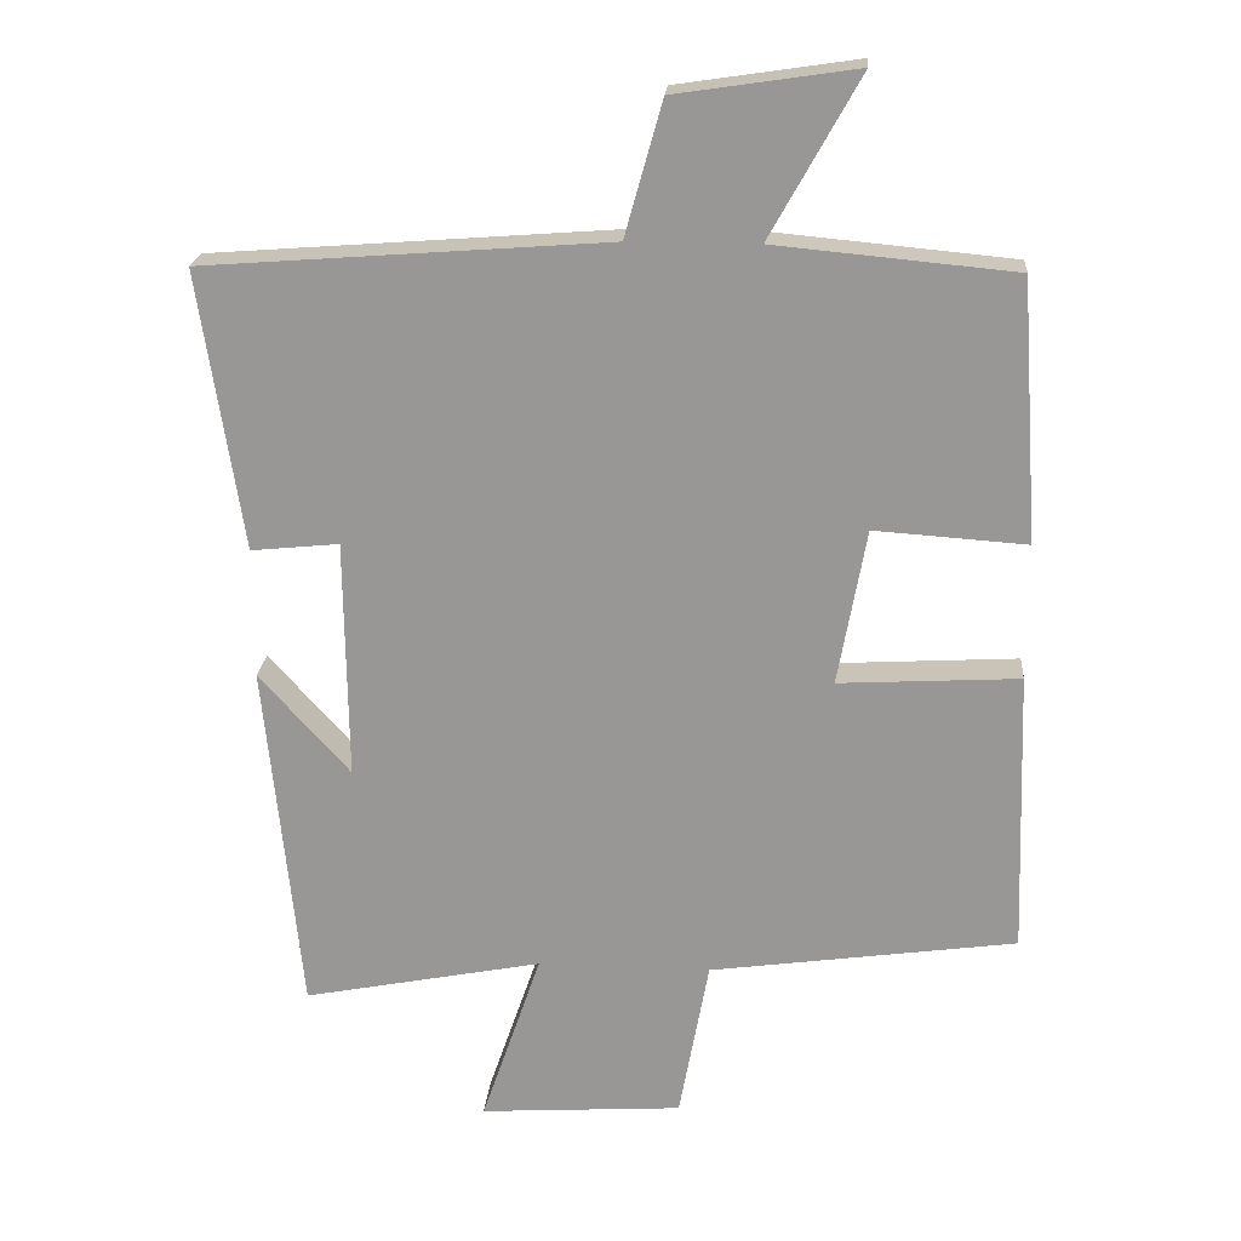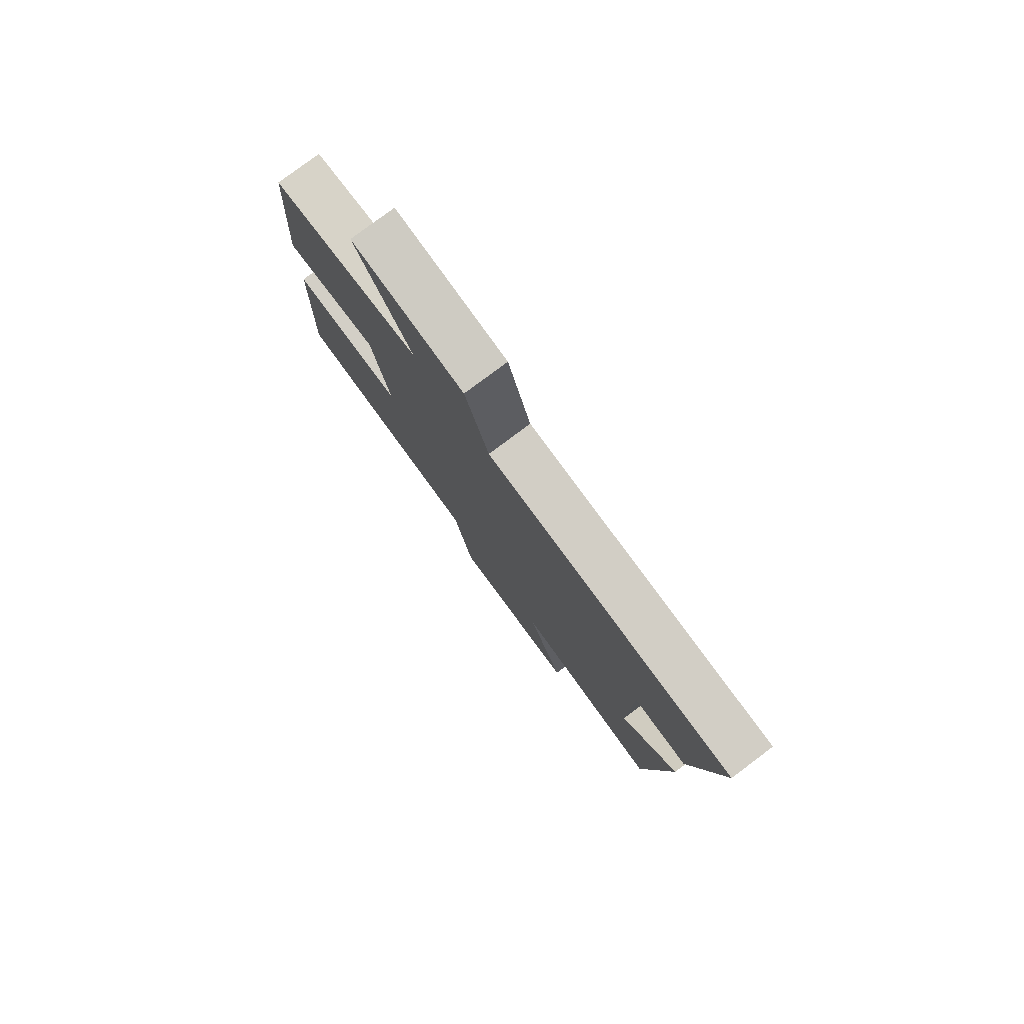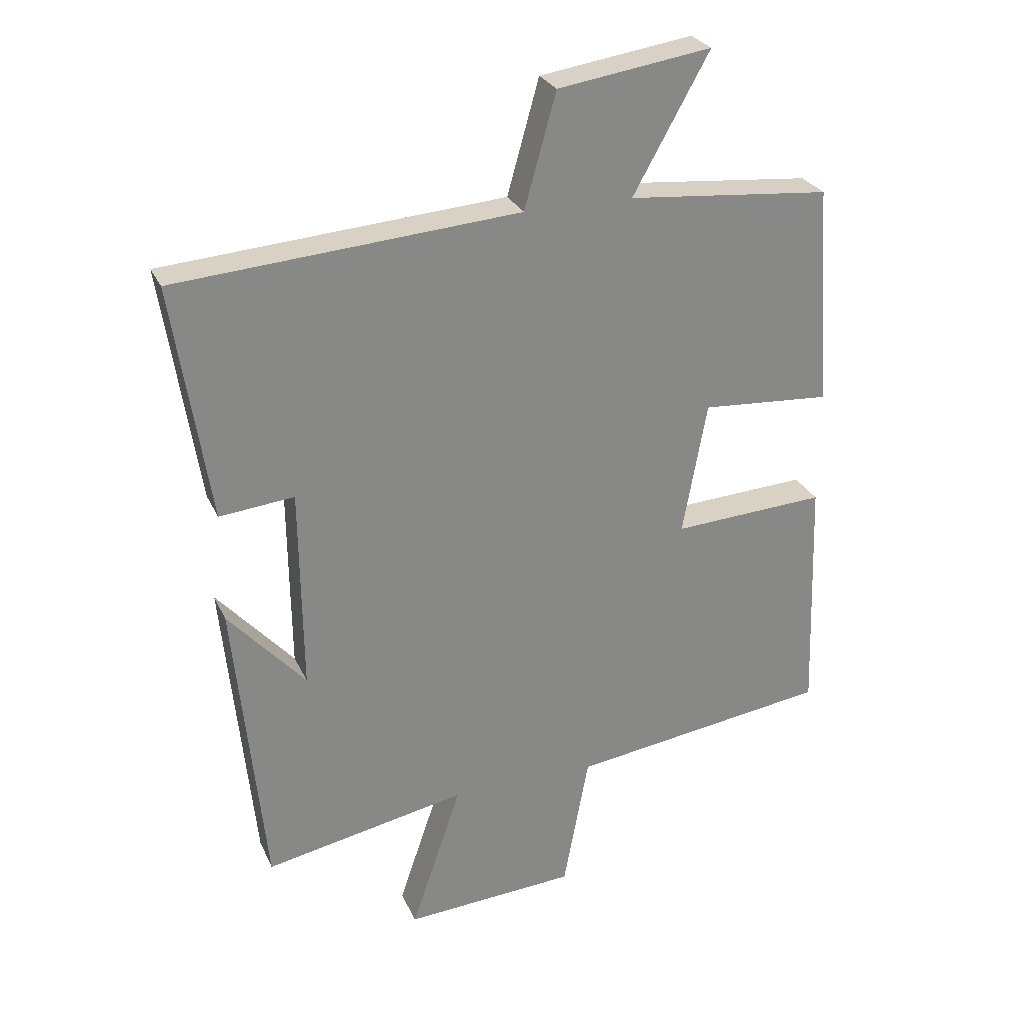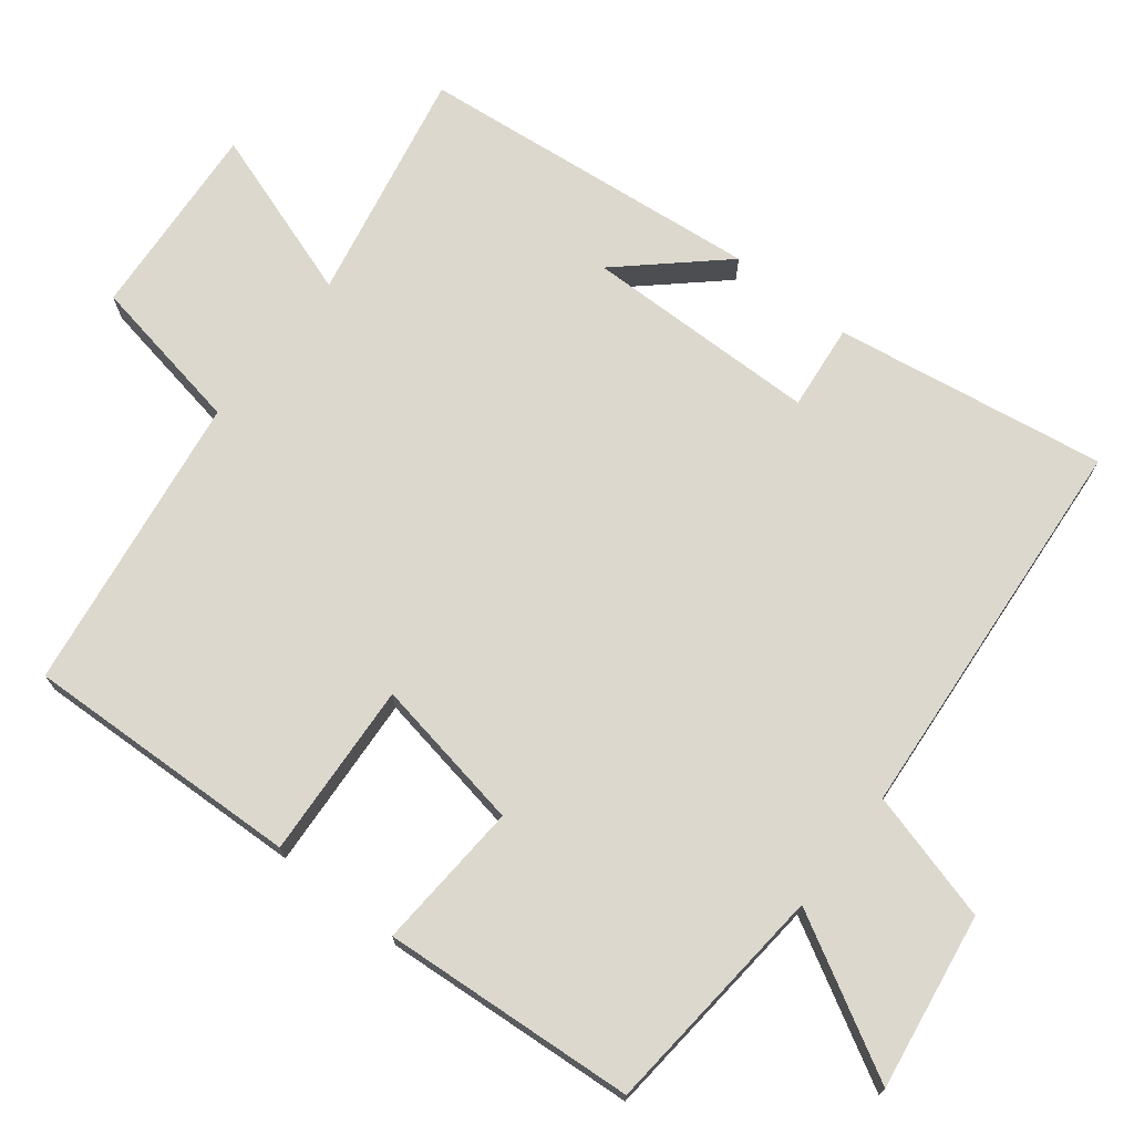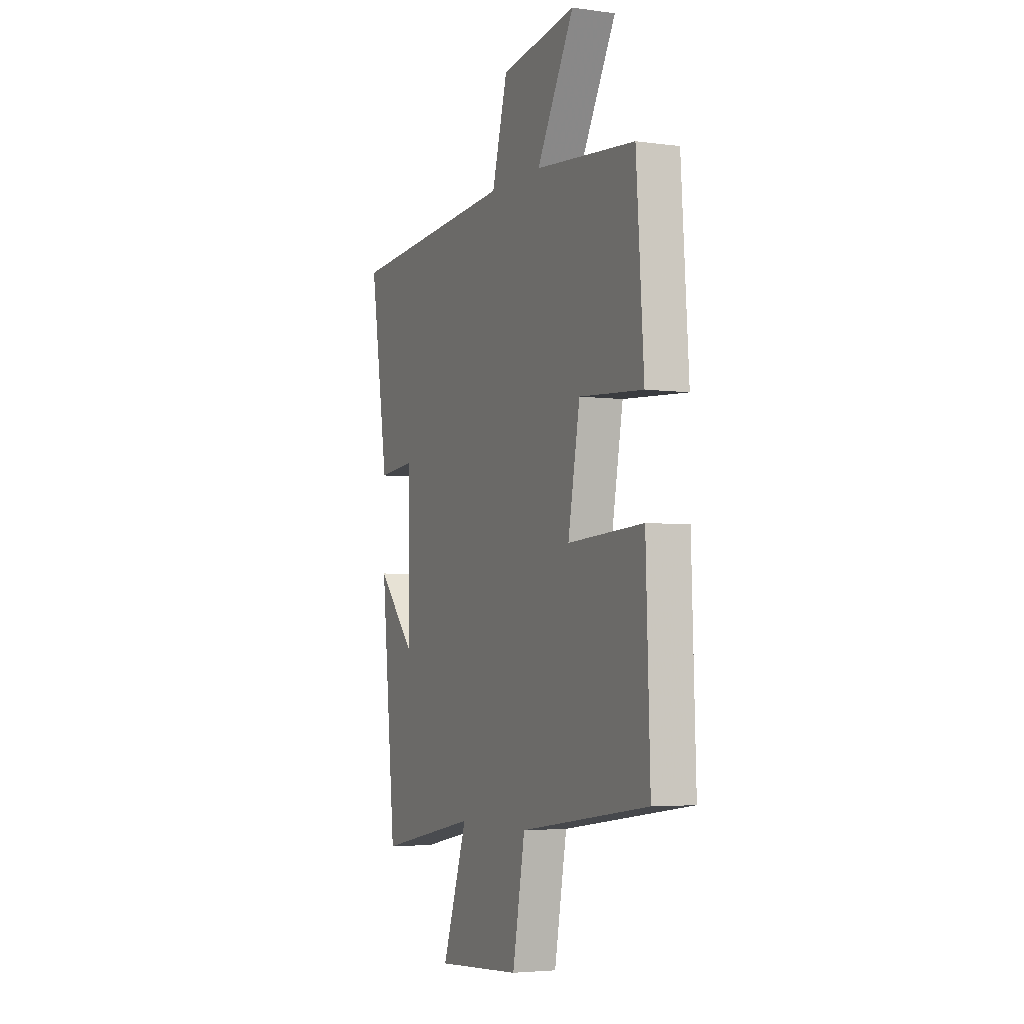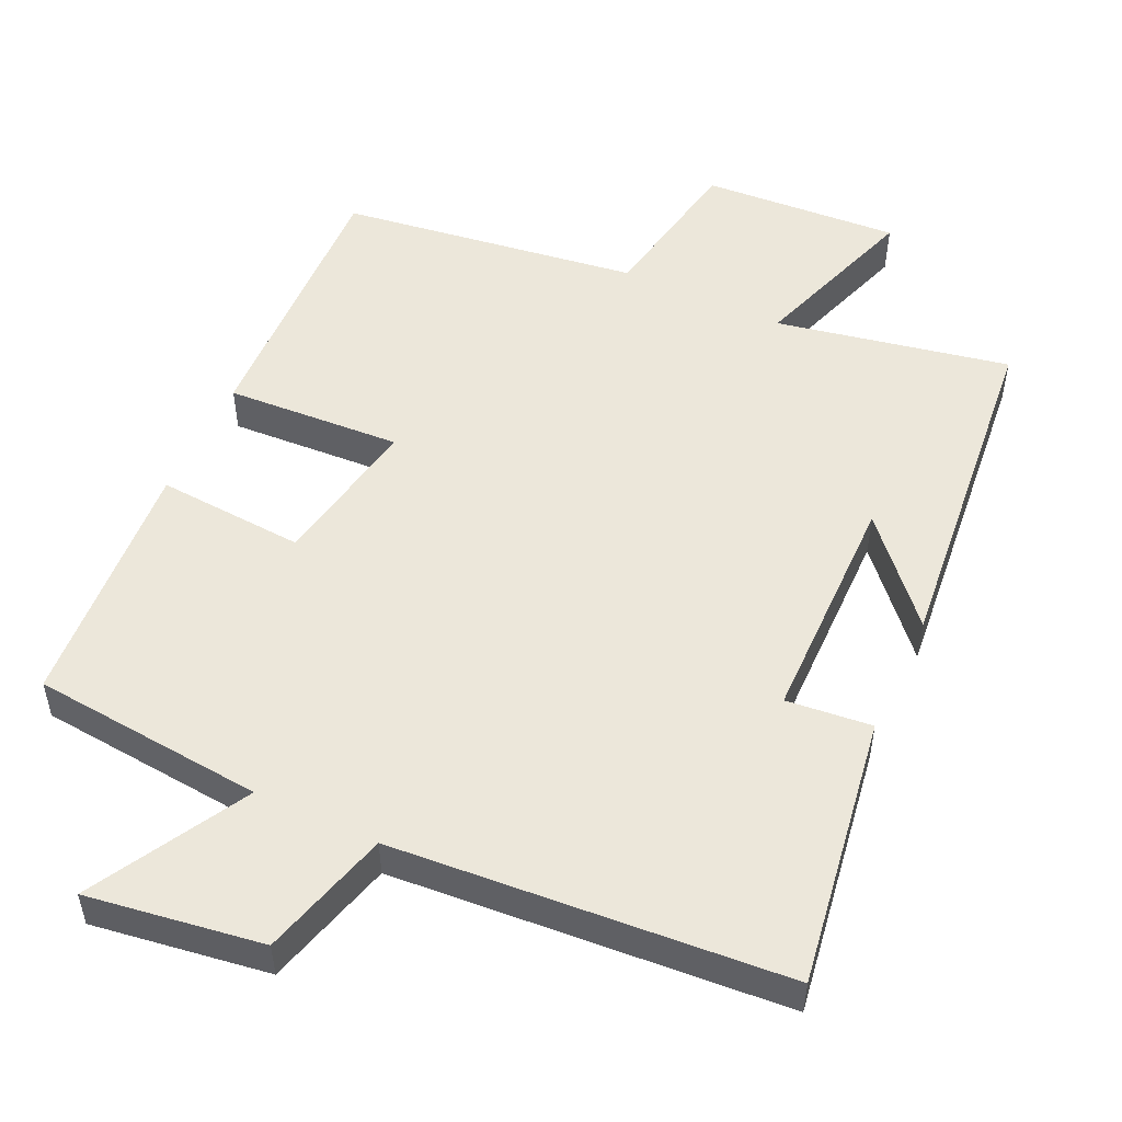
<metadata>
{"format":"obj","ext":"obj","renderer":"f3d","projection":"perspective","resolution":1024,"background":"white","views":[{"elev":21.0,"azim":-175.5,"up":"+Z"},{"elev":79.3,"azim":53.2,"up":"+Z"},{"elev":27.4,"azim":159.4,"up":"+Z"},{"elev":72.5,"azim":-52.1,"up":"+Y"},{"elev":-4.2,"azim":-114.0,"up":"+Z"},{"elev":52.0,"azim":25.0,"up":"+Y"}]}
</metadata>
<code>
v 0.452 0.07 -0.563
v 0.131 0.07 -0.5
v 0.211 0.07 -0.735
v -0.061 0.07 -0.717
v -0.101 0.07 -0.5
v -0.513 0.07 -0.442
v -0.5 0.07 -0.061
v -0.258 0.07 -0.075
v -0.296 0.07 0.135
v -0.5 0.07 0.121
v -0.476 0.07 0.47
v -0.155 0.07 0.5
v -0.275 0.07 0.715
v -0.033 0.07 0.679
v 0.017 0.07 0.5
v 0.558 0.07 0.459
v 0.5 0.07 0.086
v 0.382 0.07 0.098
v 0.378 0.07 -0.224
v 0.5 0.07 -0.088
v 0.452 0 -0.563
v 0.131 0 -0.5
v 0.211 0 -0.735
v -0.061 0 -0.717
v -0.101 0 -0.5
v -0.513 0 -0.442
v -0.5 0 -0.061
v -0.258 0 -0.075
v -0.296 0 0.135
v -0.5 0 0.121
v -0.476 0 0.47
v -0.155 0 0.5
v -0.275 0 0.715
v -0.033 0 0.679
v 0.017 0 0.5
v 0.558 0 0.459
v 0.5 0 0.086
v 0.382 0 0.098
v 0.378 0 -0.224
v 0.5 0 -0.088
f 19 20 1 2
f 18 19 2
f 15 16 17 18
f 15 18 2
f 12 13 14 15
f 11 12 15
f 10 11 15
f 9 10 15
f 8 9 15 2
f 7 8 2
f 6 7 2
f 5 6 2
f 2 3 4 5
f 22 21 40 39
f 22 39 38
f 38 37 36 35
f 22 38 35
f 35 34 33 32
f 35 32 31
f 35 31 30
f 35 30 29
f 22 35 29 28
f 22 28 27
f 22 27 26
f 22 26 25
f 25 24 23 22
f 1 21 22 2
f 2 22 23 3
f 3 23 24 4
f 4 24 25 5
f 5 25 26 6
f 6 26 27 7
f 7 27 28 8
f 8 28 29 9
f 9 29 30 10
f 10 30 31 11
f 11 31 32 12
f 12 32 33 13
f 13 33 34 14
f 14 34 35 15
f 15 35 36 16
f 16 36 37 17
f 17 37 38 18
f 18 38 39 19
f 19 39 40 20
f 20 40 21 1

</code>
